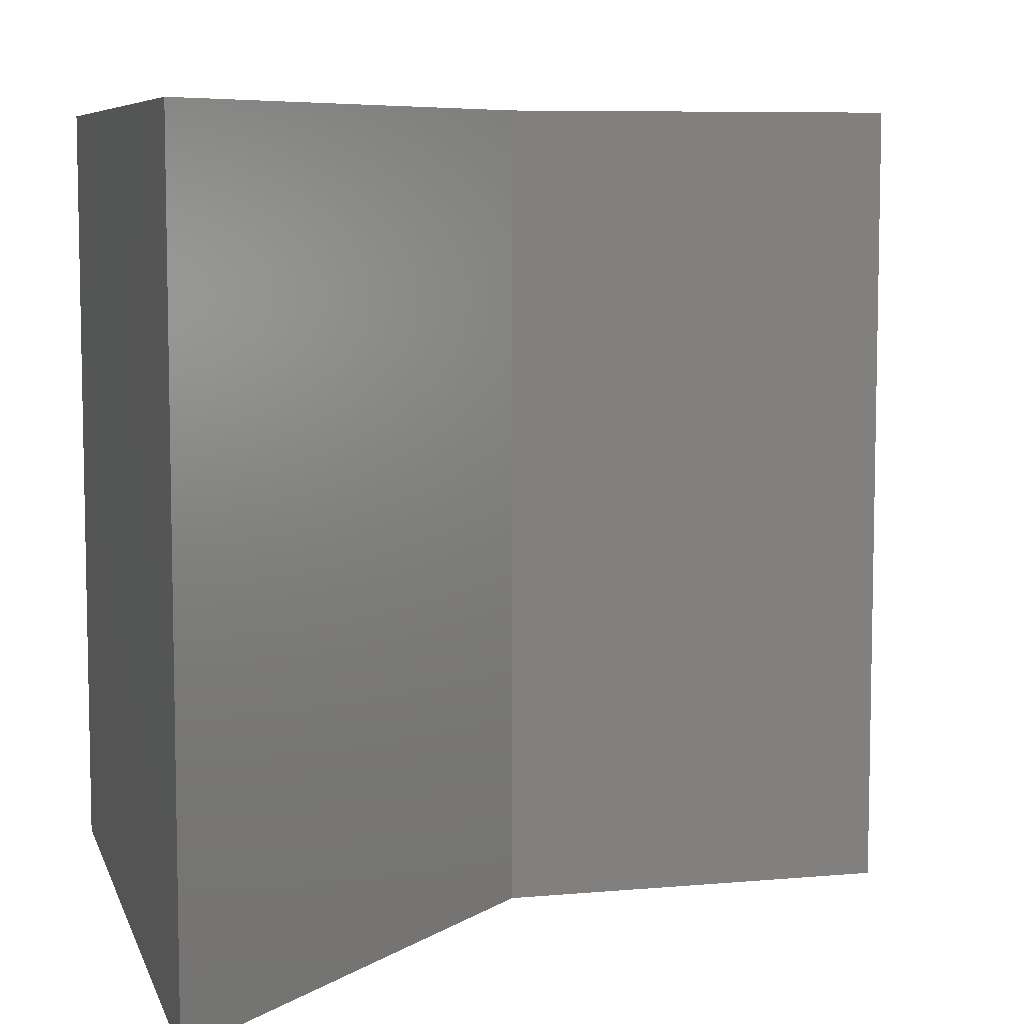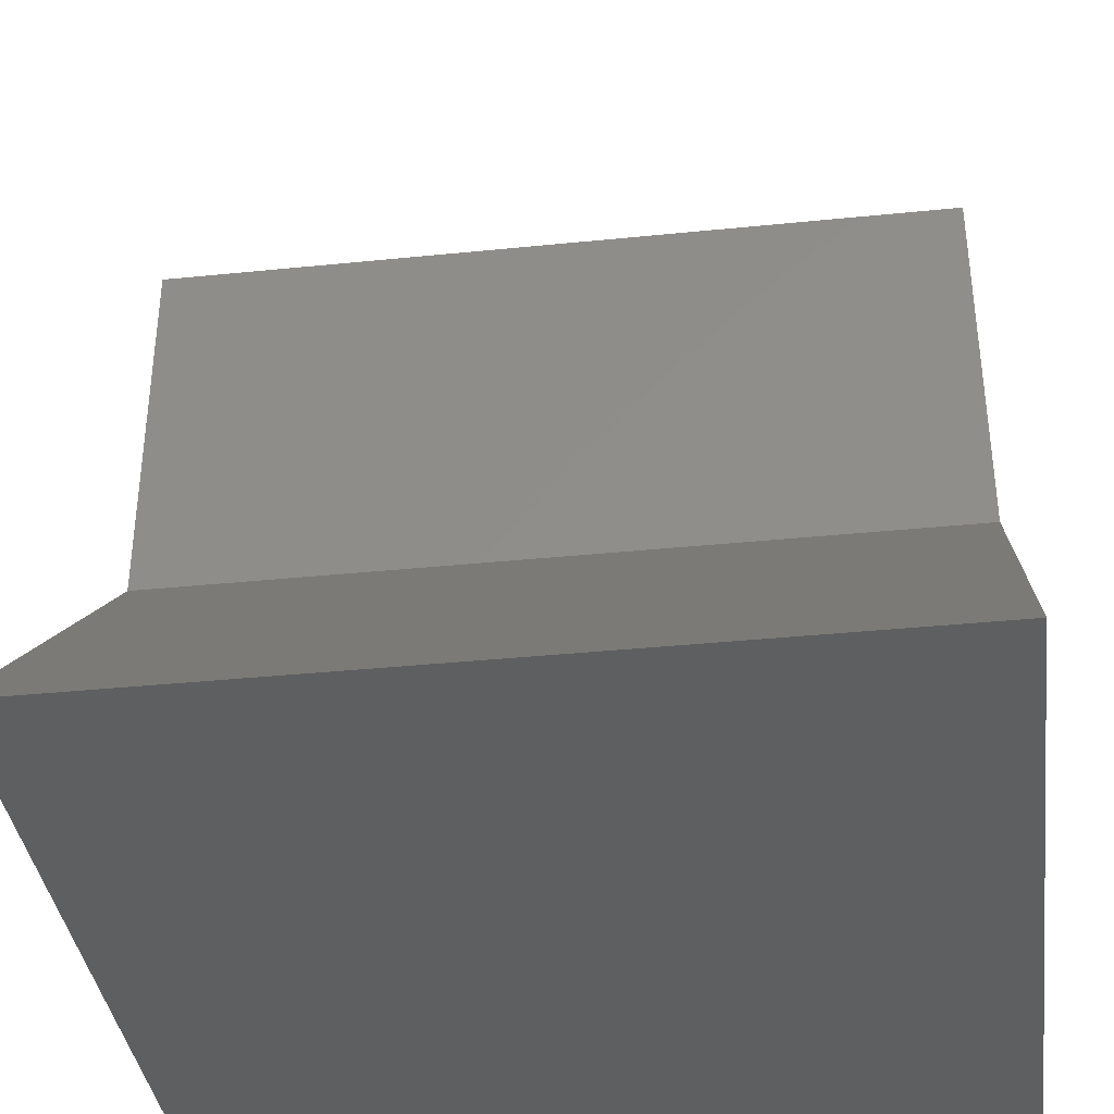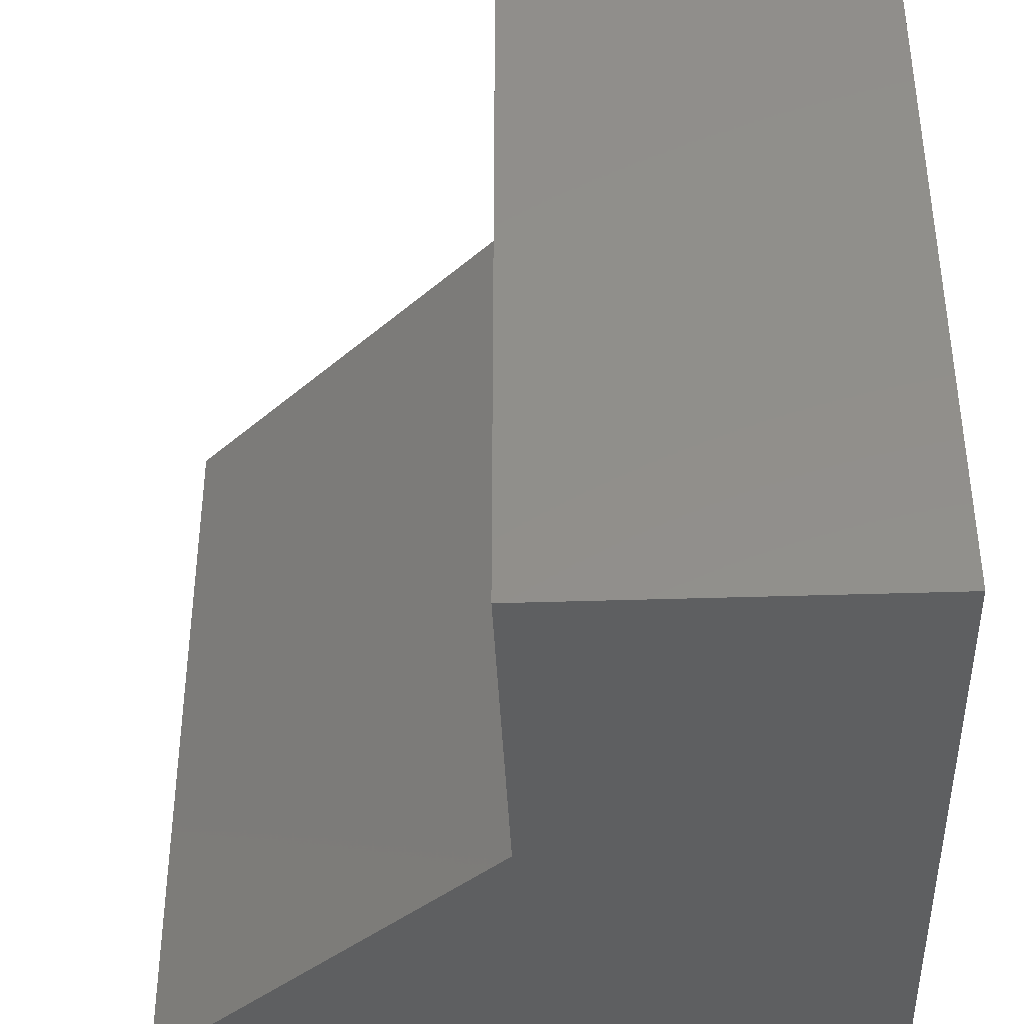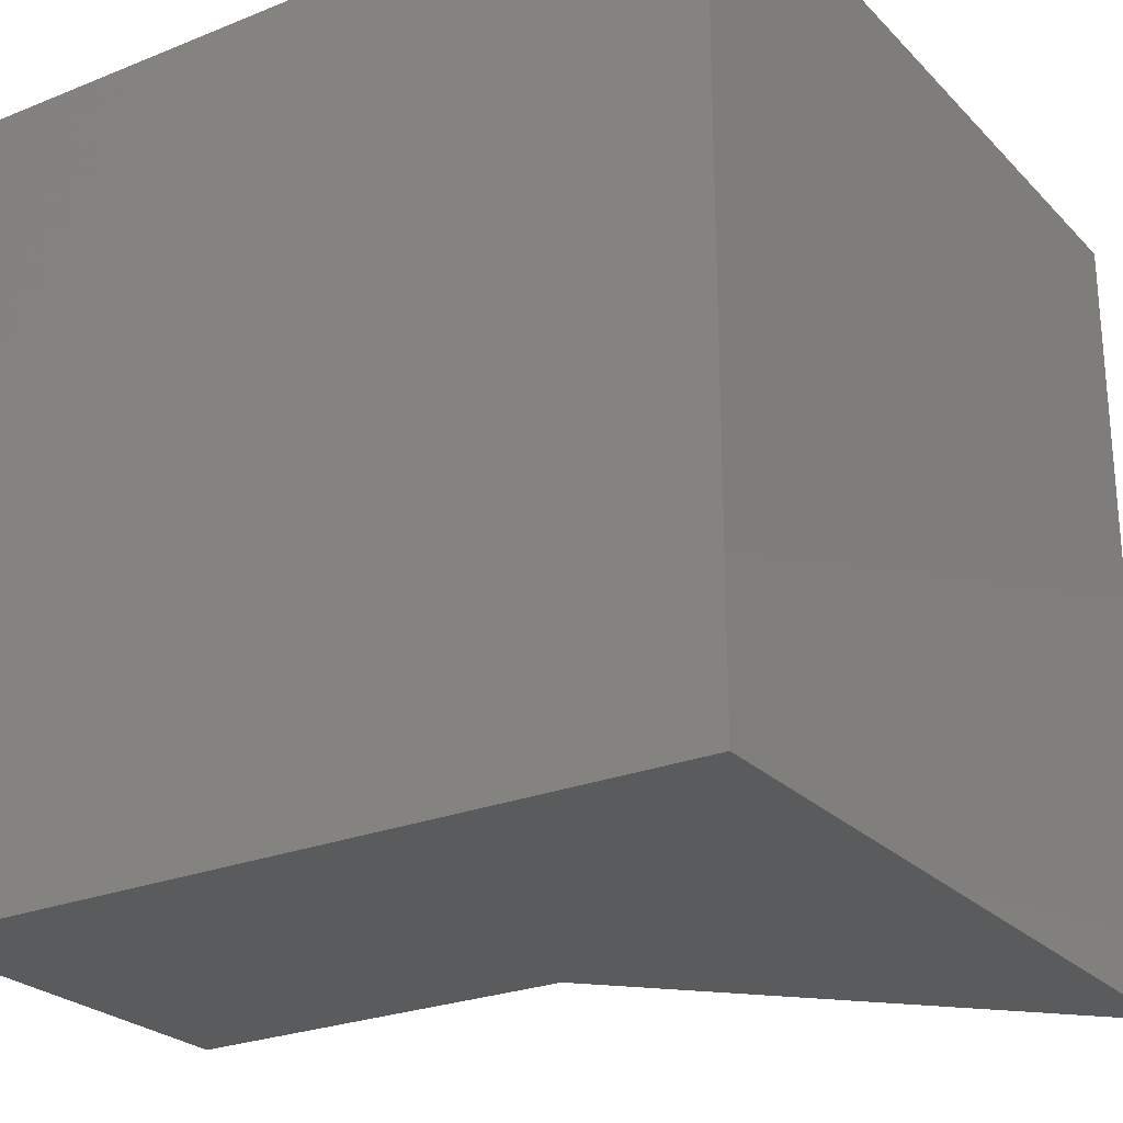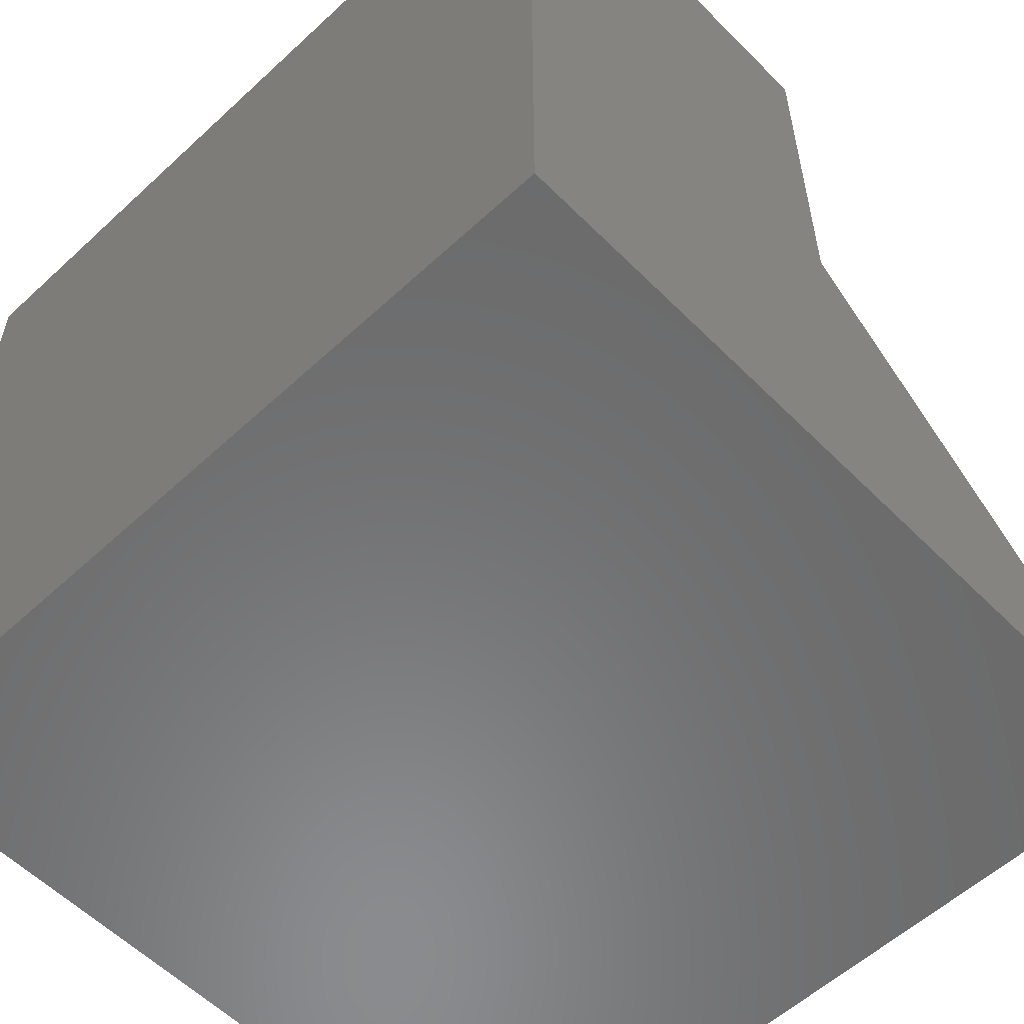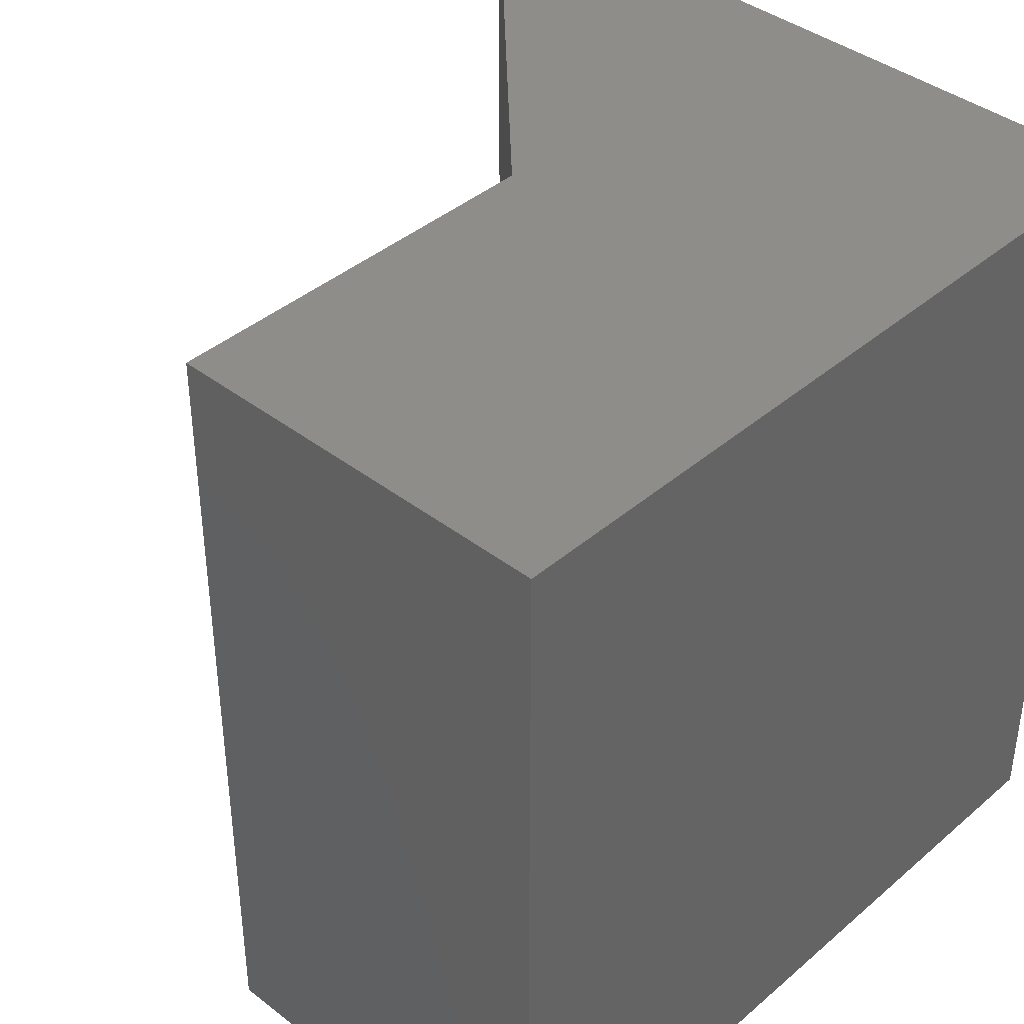
<metadata>
{"format":"stl","ext":"stl","renderer":"f3d","projection":"perspective","resolution":1024,"background":"white","views":[{"elev":7.4,"azim":-104.5,"up":"+Y"},{"elev":-37.5,"azim":-82.6,"up":"+Z"},{"elev":-38.2,"azim":2.4,"up":"+Y"},{"elev":-25.3,"azim":122.9,"up":"+Y"},{"elev":-56.9,"azim":133.9,"up":"+Z"},{"elev":40.1,"azim":43.5,"up":"+Y"}]}
</metadata>
<code>
# stl→obj: 20 verts, 26 faces
v -0.5268 -0.01587 0.4446
v -1.008 -0.01587 -0.03651
v -1.008 -0.9841 -0.03651
v -0.5268 -0.9841 0.4446
v -0.04568 -0.01587 -0.03651
v -0.04568 -0.9841 -0.03651
v -0.5268 -0.01587 0.9257
v -0.5268 -0.9841 0.9257
v -1.008 0 -0.03651
v -0.5268 0 0.4446
v -0.04568 -0.9841 0.9257
v -0.04568 -0.01587 0.9257
v -0.04568 0 -0.03651
v -0.5268 0 0.9257
v -0.04568 -4.51e-17 -0.03651
v -1.008 -4.51e-17 -0.03651
v -0.5268 -4.51e-17 0.4446
v -0.04568 -4.51e-17 0.9257
v -0.5268 -4.51e-17 0.9257
v -0.04568 0 0.9257
f 1 2 3
f 1 3 4
f 2 5 6
f 2 6 3
f 7 1 4
f 7 4 8
f 1 9 2
f 1 10 9
f 6 4 3
f 11 8 4
f 11 4 6
f 5 12 11
f 5 11 6
f 2 13 5
f 2 9 13
f 12 7 8
f 12 8 11
f 7 10 1
f 7 14 10
f 15 16 17
f 18 17 19
f 18 15 17
f 5 20 12
f 5 13 20
f 12 14 7
f 12 20 14

</code>
